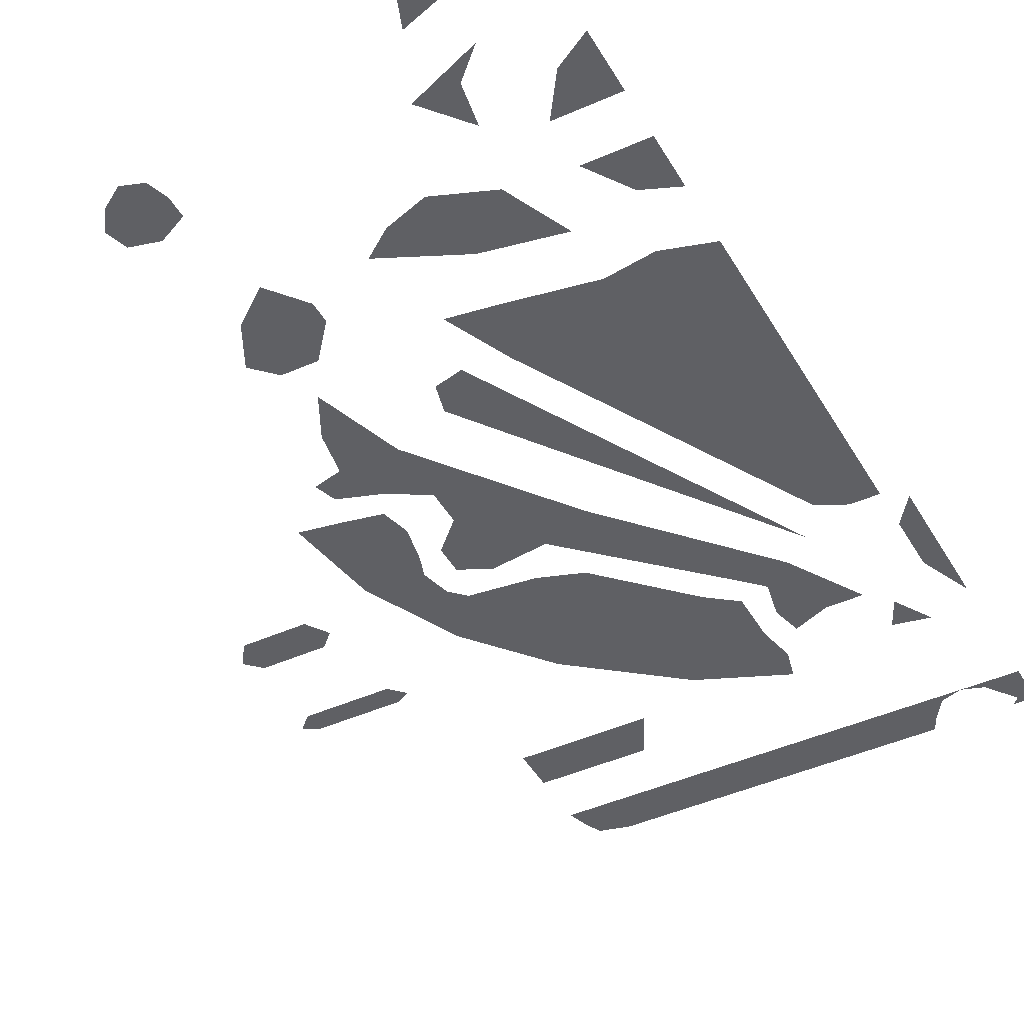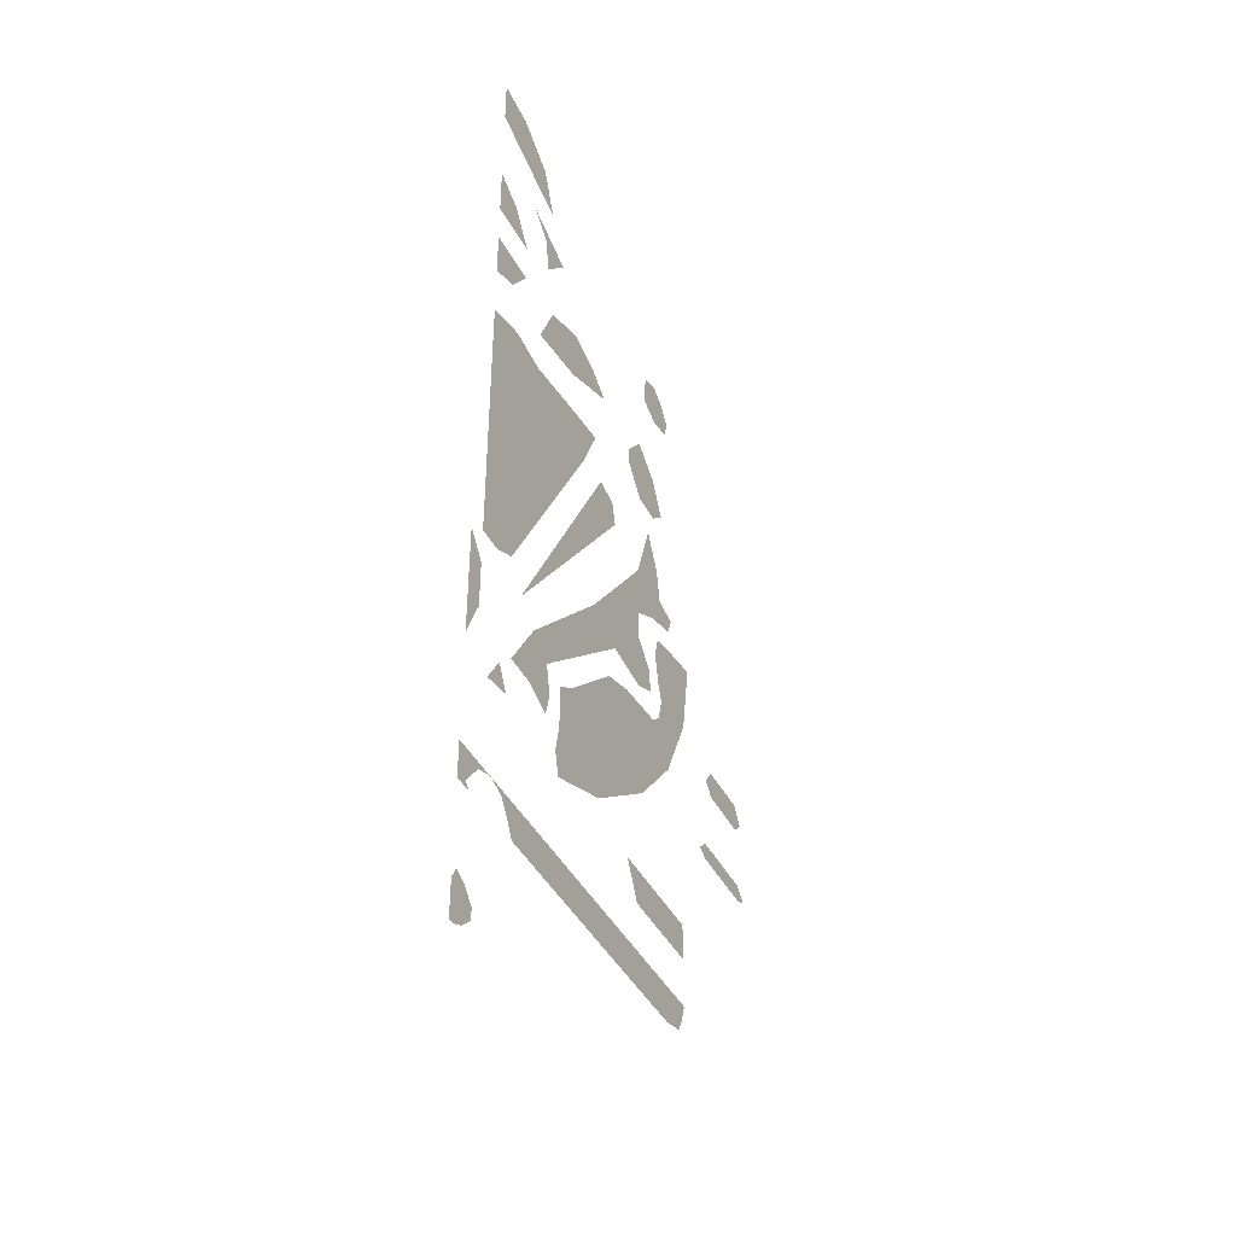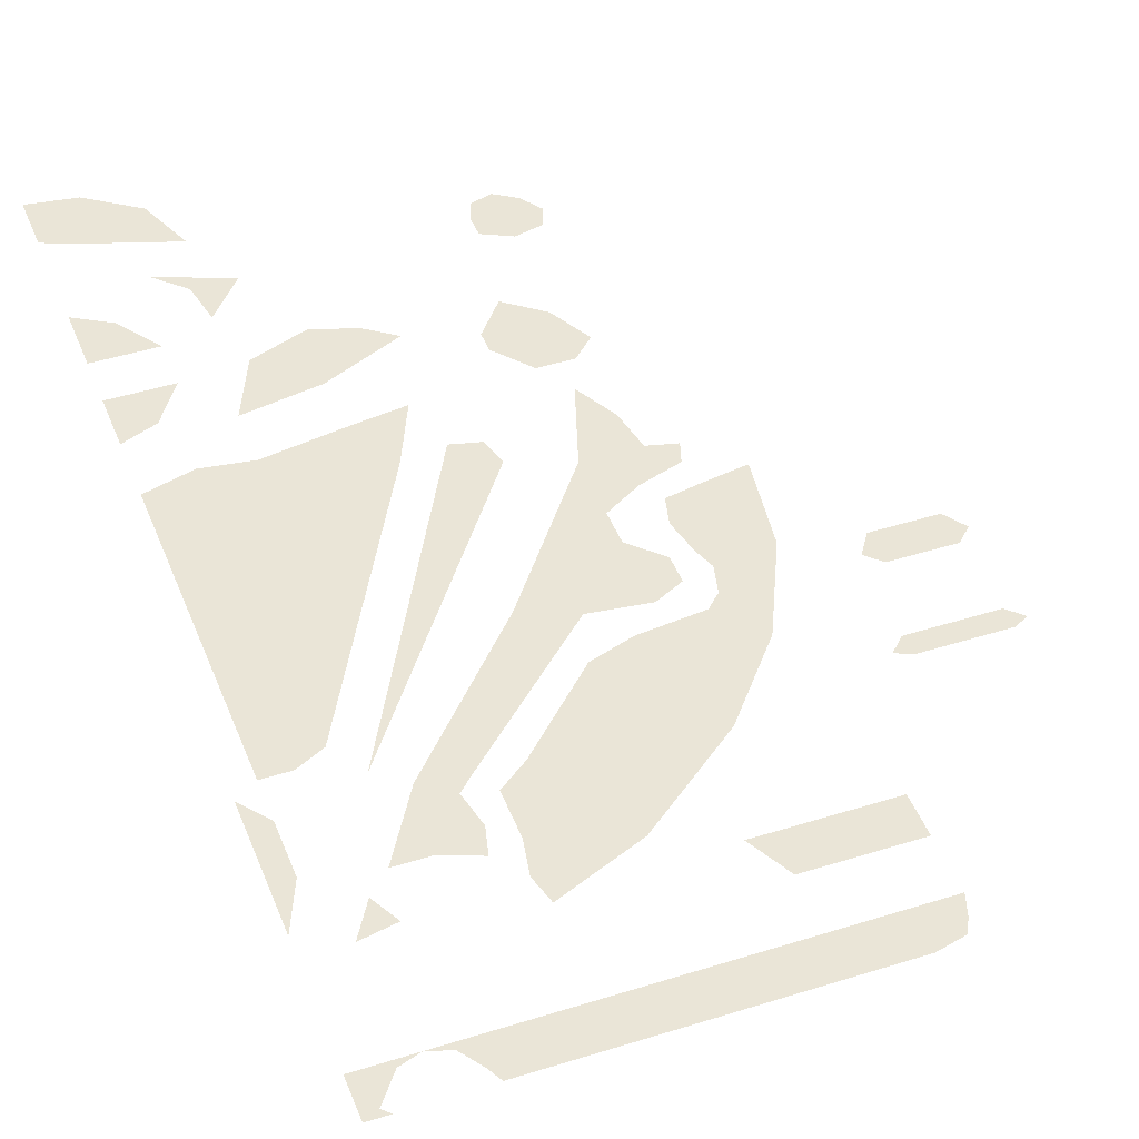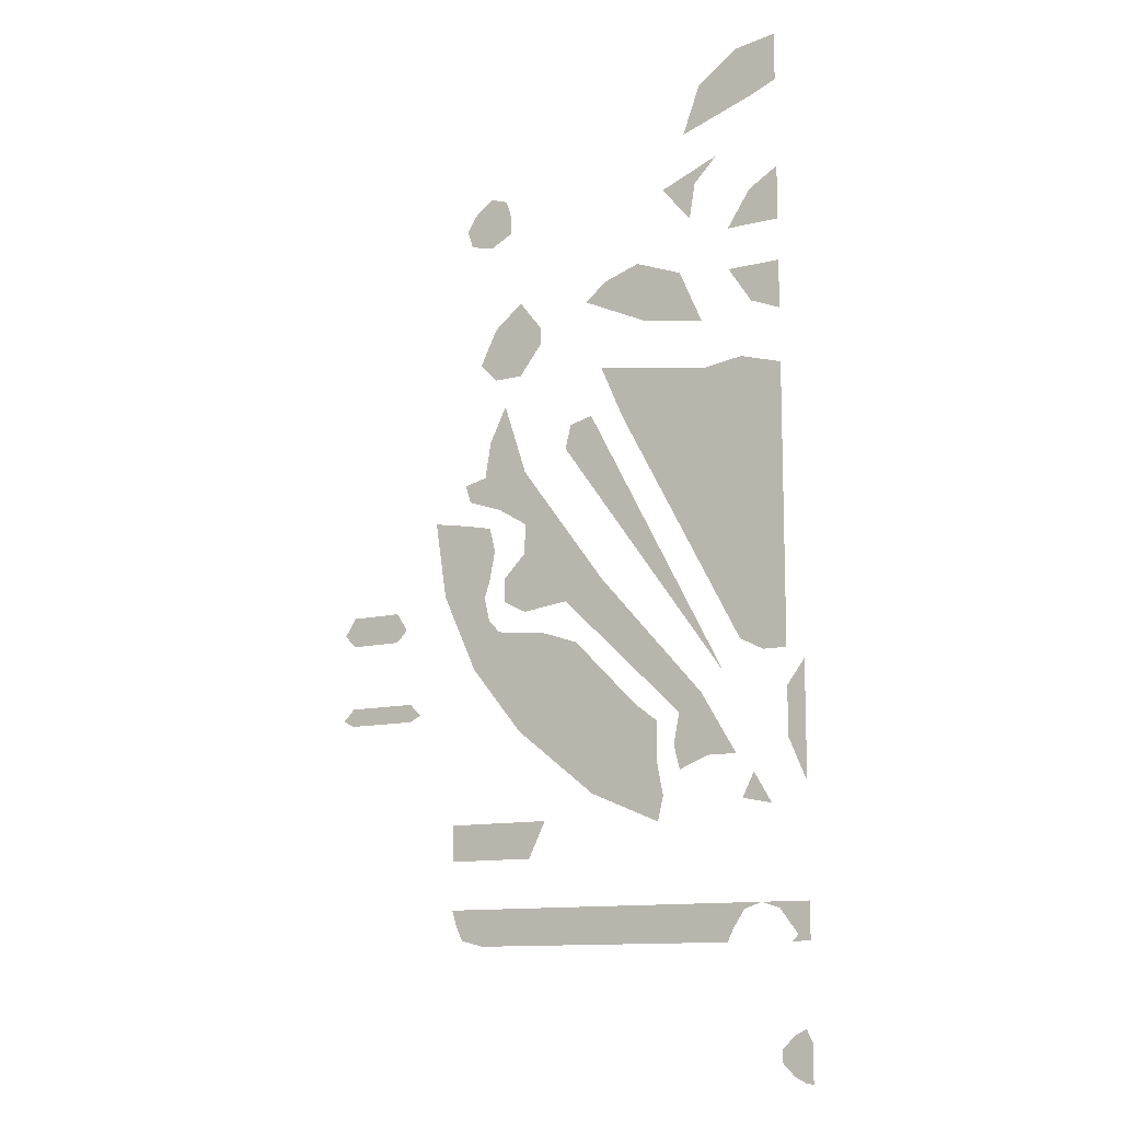
<metadata>
{"format":"obj","ext":"obj","renderer":"f3d","projection":"perspective","resolution":1024,"background":"white","views":[{"elev":-43.5,"azim":27.8,"up":"+Y"},{"elev":-42.9,"azim":116.3,"up":"+Z"},{"elev":44.3,"azim":159.7,"up":"+Y"},{"elev":-11.6,"azim":31.3,"up":"+Z"}]}
</metadata>
<code>
v -0.4995 -0.0125 0.5607
v -0.5088 -0.0125 0.5885
v -0.5365 -0.0125 0.5978
v -0.5365 -0.0125 0.5515
v -0.5365 -0.0125 0.5145
v -0.4995 -0.0125 0.533
v -0.4995 -0.0125 0.5607
v -0.5365 -0.0125 0.5515
v -0.5827 -0.0125 0.5515
v -0.5735 -0.0125 0.5238
v -0.5365 -0.0125 0.5145
v -0.5365 -0.0125 0.5515
v -0.5365 -0.0125 0.5978
v -0.5643 -0.0125 0.5793
v -0.5827 -0.0125 0.5515
v -0.5365 -0.0125 0.5515
v -0.1573 -0.0125 0.7087
v -0.185 -0.0125 0.6348
v -0.1295 -0.0125 0.6532
v -0.111 -0.0125 0.6995
v -0.02775 -0.0125 0.7642
v -0.0925 -0.0125 0.755
v -0.1573 -0.0125 0.7087
v -0.111 -0.0125 0.6995
v -0.074 -0.0125 0.6717
v -0.02775 -0.0125 0.6903
v -0.02775 -0.0125 0.7642
v -0.111 -0.0125 0.6995
v -0.1295 -0.0125 0.6532
v -0.074 -0.0125 0.6717
v -0.111 -0.0125 0.6995
v -0.1665 -0.0125 0.5515
v -0.1295 -0.0125 0.5885
v -0.222 -0.0125 0.5515
v -0.1757 -0.0125 0.496
v -0.1665 -0.0125 0.5515
v -0.222 -0.0125 0.5515
v -0.3515 -0.0125 0.2092
v -0.3885 -0.0125 0.2
v -0.3977 -0.0125 0.163
v -0.1295 -0.0125 -0.207
v -0.08325 -0.0125 -0.355
v -0.1017 -0.0125 -0.392
v -0.0555 -0.0125 -0.4012
v -0.02775 -0.0125 0.2462
v -0.111 -0.0125 0.07975
v -0.06475 -0.0125 -0.1792
v -0.02775 -0.0125 -0.1792
v -0.1573 -0.0125 0.2555
v -0.111 -0.0125 0.07975
v -0.02775 -0.0125 0.2462
v -0.0925 -0.0125 0.2647
v -0.333 -0.0125 0.2833
v -0.111 -0.0125 0.07975
v -0.1573 -0.0125 0.2555
v -0.2682 -0.0125 0.274
v -0.1665 -0.0125 -0.0405
v -0.111 -0.0125 0.07975
v -0.333 -0.0125 0.2833
v -0.296 -0.0125 0.2
v -0.06475 -0.0125 -0.1792
v -0.111 -0.0125 0.07975
v -0.1665 -0.0125 -0.0405
v -0.1017 -0.0125 -0.1608
v -0.02775 -0.0125 0.3295
v -0.02775 -0.0125 0.4035
v -0.111 -0.0125 0.4035
v -0.074 -0.0125 0.348
v -0.02775 -0.0125 0.5515
v -0.074 -0.0125 0.5238
v -0.111 -0.0125 0.4682
v -0.02775 -0.0125 0.4682
v -0.7123 -0.0125 -0.06825
v -0.7955 -0.0125 -0.06825
v -0.814 -0.0125 -0.096
v -0.7955 -0.0125 -0.1145
v -0.6937 -0.0125 -0.096
v -0.7123 -0.0125 -0.06825
v -0.7955 -0.0125 -0.1145
v -0.7123 -0.0125 -0.1145
v -0.6845 -0.0125 -0.2162
v -0.7955 -0.0125 -0.2162
v -0.814 -0.0125 -0.2347
v -0.7955 -0.0125 -0.244
v -0.666 -0.0125 -0.2347
v -0.6845 -0.0125 -0.2162
v -0.7955 -0.0125 -0.244
v -0.6845 -0.0125 -0.244
v -0.4625 -0.0125 -0.466
v -0.4348 -0.0125 -0.4105
v -0.6012 -0.0125 -0.4105
v -0.6012 -0.0125 -0.466
v -0.5827 -0.0125 -0.5863
v -0.444 -0.0125 -0.54
v -0.6012 -0.0125 -0.54
v -0.592 -0.0125 -0.5677
v -0.1017 -0.0125 -0.5493
v -0.444 -0.0125 -0.54
v -0.5827 -0.0125 -0.5863
v -0.5457 -0.0125 -0.5955
v -0.074 -0.0125 -0.54
v -0.444 -0.0125 -0.54
v -0.1017 -0.0125 -0.5493
v -0.1202 -0.0125 -0.577
v -0.1017 -0.0125 -0.5493
v -0.5457 -0.0125 -0.5955
v -0.1295 -0.0125 -0.5955
v -0.1202 -0.0125 -0.577
v -0.5457 -0.0125 -0.5955
v 0 -0.0125 -0.54
v -0.074 -0.0125 -0.54
v -0.04625 -0.0125 -0.5493
v 0 -0.0125 -0.5955
v 0 -0.0125 -0.54
v -0.04625 -0.0125 -0.5493
v -0.0185 -0.0125 -0.5863
v 0 -0.0125 -0.5955
v -0.0185 -0.0125 -0.5863
v -0.02775 -0.0125 -0.5955
v -0.02775 -0.0125 -0.7805
v -0.00925 -0.0125 -0.7897
v 0 -0.0125 -0.7897
v 0 -0.0125 -0.762
v -0.04625 -0.0125 -0.7435
v -0.04625 -0.0125 -0.762
v -0.02775 -0.0125 -0.7805
v 0 -0.0125 -0.762
v -0.00925 -0.0125 -0.7157
v -0.02775 -0.0125 -0.725
v -0.04625 -0.0125 -0.7435
v 0 -0.0125 -0.762
v 0 -0.0125 -0.7342
v -0.00925 -0.0125 -0.7157
v 0 -0.0125 -0.762
v -0.1573 -0.0125 -0.3272
v -0.111 -0.0125 -0.3272
v -0.1665 -0.0125 -0.2347
v -0.2127 -0.0125 -0.3088
v -0.2035 -0.0125 -0.3458
v -0.1573 -0.0125 -0.3272
v -0.1665 -0.0125 -0.2347
v -0.2035 -0.0125 -0.2625
v -0.2127 -0.0125 -0.3088
v -0.1665 -0.0125 -0.2347
v -0.222 -0.0125 -0.244
v -0.2035 -0.0125 -0.2625
v -0.1665 -0.0125 -0.2347
v -0.333 -0.0125 -0.04975
v -0.3977 -0.0125 -0.0775
v -0.222 -0.0125 -0.244
v -0.1665 -0.0125 -0.2347
v -0.5088 -0.0125 -0.03125
v -0.5088 -0.0125 -0.06825
v -0.4718 -0.0125 -0.08675
v -0.3977 -0.0125 -0.0775
v -0.4718 -0.0125 0.00575
v -0.5088 -0.0125 -0.03125
v -0.3977 -0.0125 -0.0775
v -0.4718 -0.0125 0.052
v -0.4718 -0.0125 0.00575
v -0.3977 -0.0125 -0.0775
v -0.333 -0.0125 -0.04975
v -0.4718 -0.0125 0.1353
v -0.4718 -0.0125 0.052
v -0.3977 -0.0125 -0.0775
v -0.5457 -0.0125 0.1353
v -0.518 -0.0125 0.07975
v -0.4718 -0.0125 0.052
v -0.4718 -0.0125 0.1353
v -0.5088 -0.0125 0.2462
v -0.5365 -0.0125 0.1908
v -0.5457 -0.0125 0.1353
v -0.4718 -0.0125 0.1353
v -0.444 -0.0125 0.3665
v -0.481 -0.0125 0.4128
v -0.5272 -0.0125 0.3757
v -0.4903 -0.0125 0.348
v -0.481 -0.0125 0.2925
v -0.444 -0.0125 0.3387
v -0.444 -0.0125 0.3665
v -0.4903 -0.0125 0.348
v -0.555 -0.0125 0.3202
v -0.5272 -0.0125 0.2925
v -0.481 -0.0125 0.2925
v -0.4903 -0.0125 0.348
v -0.5272 -0.0125 0.3757
v -0.555 -0.0125 0.3202
v -0.4903 -0.0125 0.348
v -0.5827 -0.0125 0.126
v -0.5735 -0.0125 0.09825
v -0.518 -0.0125 0.07975
v -0.5457 -0.0125 0.1353
v -0.02775 -0.0125 -0.3088
v 0 -0.0125 -0.2717
v 0 -0.0125 -0.1978
v -0.02775 -0.0125 -0.2347
v 0 -0.0125 -0.3735
v 0 -0.0125 -0.2717
v -0.02775 -0.0125 -0.3088
v -0.4348 -0.0125 -0.1237
v -0.518 -0.0125 -0.1145
v -0.5643 -0.0125 -0.17
v -0.3885 -0.0125 -0.2532
v -0.3145 -0.0125 -0.207
v -0.3792 -0.0125 -0.1422
v -0.4348 -0.0125 -0.1237
v -0.3885 -0.0125 -0.2532
v -0.2775 -0.0125 -0.244
v -0.3145 -0.0125 -0.207
v -0.3885 -0.0125 -0.2532
v -0.2405 -0.0125 -0.3365
v -0.2405 -0.0125 -0.2717
v -0.2775 -0.0125 -0.244
v -0.3885 -0.0125 -0.2532
v -0.2405 -0.0125 -0.4198
v -0.2313 -0.0125 -0.3827
v -0.2405 -0.0125 -0.3365
v -0.3885 -0.0125 -0.2532
v -0.481 -0.0125 -0.2717
v -0.3515 -0.0125 -0.3735
v -0.2405 -0.0125 -0.4198
v -0.3885 -0.0125 -0.2532
v -0.5643 -0.0125 -0.17
v -0.481 -0.0125 -0.2717
v -0.3885 -0.0125 -0.2532
v -0.6198 -0.0125 -0.04975
v -0.5643 -0.0125 -0.17
v -0.518 -0.0125 -0.1145
v -0.5365 -0.0125 -0.096
v -0.6198 -0.0125 -0.04975
v -0.5365 -0.0125 -0.096
v -0.5457 -0.0125 -0.059
v -0.5272 -0.0125 0.015
v -0.6198 -0.0125 -0.04975
v -0.5457 -0.0125 -0.059
v -0.5365 -0.0125 -0.03125
v -0.5827 -0.0125 0.06125
v -0.6198 -0.0125 -0.04975
v -0.5272 -0.0125 0.015
v -0.5365 -0.0125 0.052
v -0.6198 -0.0125 -0.04975
v -0.5827 -0.0125 0.06125
v -0.6382 -0.0125 0.0705
v -0.2682 -0.0125 0.4405
v -0.3237 -0.0125 0.422
v -0.3608 -0.0125 0.3942
v -0.259 -0.0125 0.348
v -0.1573 -0.0125 0.3295
v -0.1943 -0.0125 0.4128
v -0.2682 -0.0125 0.4405
v -0.259 -0.0125 0.348
g mesh7440751
f 1 2 3
f 3 4 1
f 5 6 7
f 7 8 5
f 9 10 11
f 11 12 9
f 13 14 15
f 15 16 13
f 17 18 19
f 19 20 17
f 21 22 23
f 23 24 21
f 25 26 27
f 27 28 25
f 29 30 31
f 32 33 34
f 35 36 37
f 38 39 40
f 40 41 38
f 42 43 44
f 45 46 47
f 47 48 45
f 49 50 51
f 51 52 49
f 53 54 55
f 55 56 53
f 57 58 59
f 59 60 57
f 61 62 63
f 63 64 61
f 65 66 67
f 67 68 65
f 69 70 71
f 71 72 69
f 73 74 75
f 75 76 73
f 77 78 79
f 79 80 77
f 81 82 83
f 83 84 81
f 85 86 87
f 87 88 85
f 89 90 91
f 91 92 89
f 93 94 95
f 95 96 93
f 97 98 99
f 99 100 97
f 101 102 103
f 104 105 106
f 107 108 109
f 110 111 112
f 113 114 115
f 115 116 113
f 117 118 119
f 120 121 122
f 122 123 120
f 124 125 126
f 126 127 124
f 128 129 130
f 130 131 128
f 132 133 134
f 135 136 137
f 138 139 140
f 140 141 138
f 142 143 144
f 145 146 147
f 148 149 150
f 150 151 148
f 152 153 154
f 154 155 152
f 156 157 158
f 159 160 161
f 162 163 164
f 164 165 162
f 166 167 168
f 168 169 166
f 170 171 172
f 172 173 170
f 174 175 176
f 176 177 174
f 178 179 180
f 180 181 178
f 182 183 184
f 184 185 182
f 186 187 188
f 189 190 191
f 191 192 189
f 193 194 195
f 195 196 193
f 197 198 199
f 200 201 202
f 202 203 200
f 204 205 206
f 206 207 204
f 208 209 210
f 211 212 213
f 213 214 211
f 215 216 217
f 217 218 215
f 219 220 221
f 221 222 219
f 223 224 225
f 226 227 228
f 228 229 226
f 230 231 232
f 233 234 235
f 235 236 233
f 237 238 239
f 239 240 237
f 241 242 243
f 244 245 246
f 246 247 244
f 248 249 250
f 250 251 248

</code>
